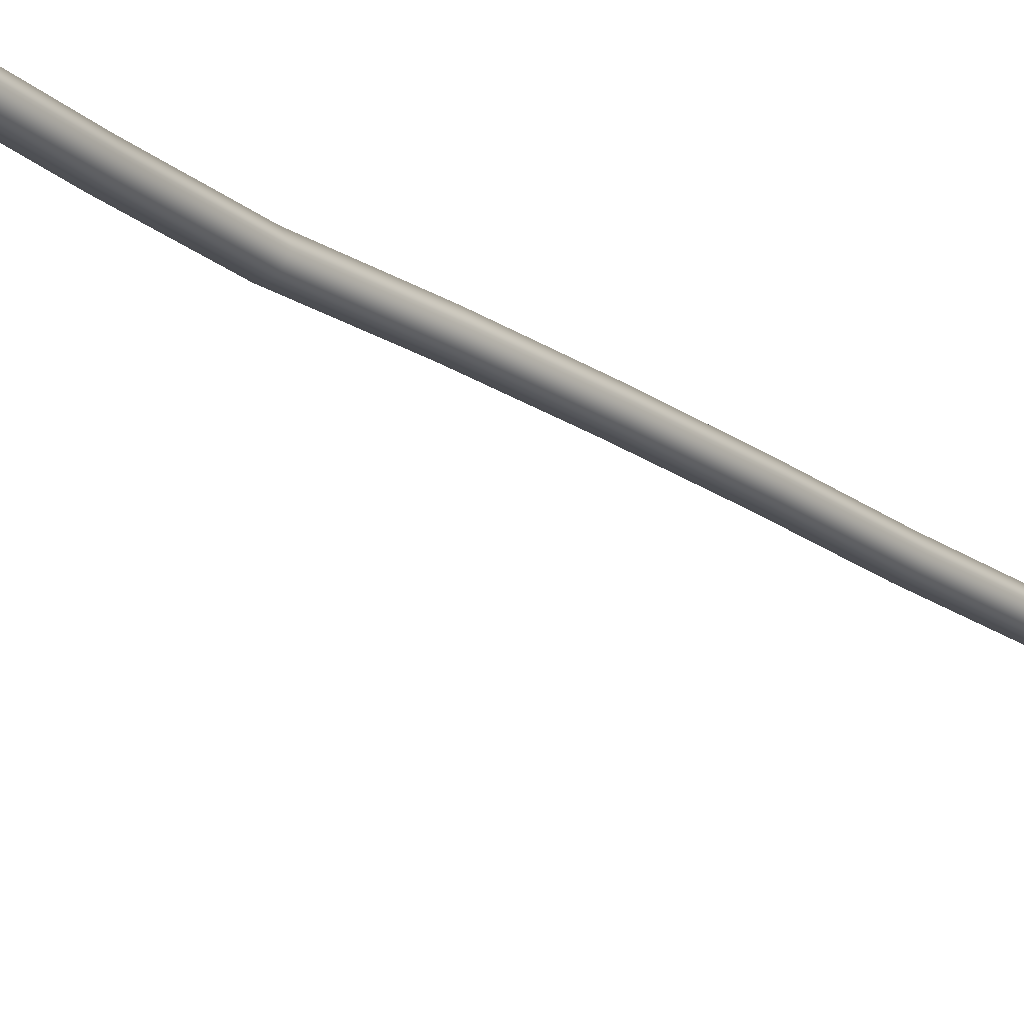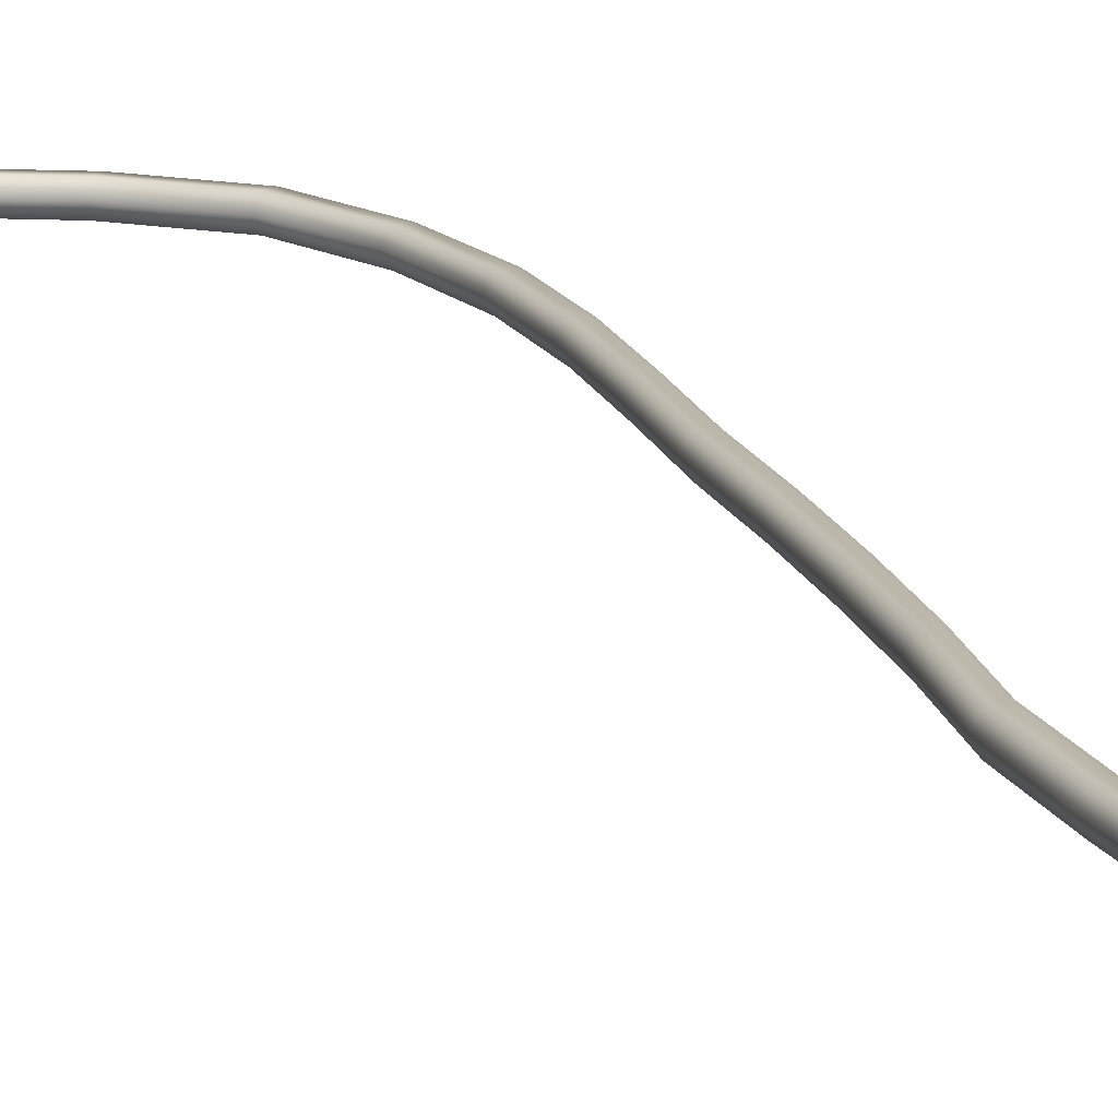
<metadata>
{"format":"obj","ext":"obj","renderer":"f3d","projection":"perspective","resolution":1024,"background":"white","views":[{"elev":-21.7,"azim":-147.1,"up":"+Z"},{"elev":14.8,"azim":160.2,"up":"+Z"}]}
</metadata>
<code>
v  -9.566 -3.011 1.027
v  -10.75 -3.011 1.027
v  -11.48 -12.98 1.027
v  -10.3 -12.98 1.027
v  -9.566 -3.011 -1.027
v  -8.973 -3.011 0
v  -9.706 -12.98 0
v  -10.3 -12.98 -1.027
v  -11.34 -3.011 0
v  -10.75 -3.011 -1.027
v  -11.48 -12.98 -1.027
v  -12.08 -12.98 0
v  14.21 -72.47 1.027
v  14.01 -73.64 1.027
v  14.11 -73.05 -0.0001
v  14.21 -72.47 -1.027
v  14.31 -71.89 0
v  13.91 -74.22 0
v  14.01 -73.64 -1.027
v  1.287 73.8 1.027
v  2.125 72.97 1.027
v  1.706 73.39 0.0002
v  2.544 72.55 -0
v  2.125 72.97 -1.027
v  1.287 73.8 -1.027
v  0.8681 74.22 -0
v  -2.211 64.45 1.027
v  -1.137 64.18 1.027
v  -5.043 54.93 1.027
v  -3.833 54.99 1.027
v  -6.577 46.73 1.027
v  -5.391 46.73 1.027
v  -6.639 36.97 1.027
v  -5.454 36.97 1.027
v  -7.032 26.88 1.027
v  -5.847 26.88 1.027
v  -8.586 16.92 1.027
v  -7.401 16.92 1.027
v  -9.784 6.954 1.027
v  -8.599 6.954 1.027
v  5.985 -70.83 1.027
v  5.44 -71.87 1.027
v  -1.707 -67.19 1.027
v  -2.534 -68.06 1.027
v  -8.008 -61.6 1.027
v  -9.006 -62.25 1.027
v  -11.24 -52.83 1.027
v  -12.38 -53.06 1.027
v  -12.52 -42.93 1.027
v  -13.71 -42.89 1.027
v  -12.32 -32.91 1.027
v  -13.51 -32.91 1.027
v  -11.4 -22.94 1.027
v  -12.58 -22.94 1.027
v  -0.6002 64.04 -0
v  -1.137 64.18 -1.027
v  -3.228 55.02 -0
v  -3.833 54.99 -1.027
v  -4.799 46.73 -0
v  -5.391 46.73 -1.027
v  -4.862 36.97 -0
v  -5.454 36.97 -1.027
v  -5.255 26.88 0
v  -5.847 26.88 -1.027
v  -6.808 16.92 0
v  -7.401 16.92 -1.027
v  -8.006 6.954 0
v  -8.599 6.954 -1.027
v  5.985 -70.83 -1.027
v  6.258 -70.32 0
v  -1.707 -67.19 -1.027
v  -1.293 -66.76 0
v  -8.008 -61.6 -1.027
v  -7.509 -61.28 0
v  -11.24 -52.83 -1.027
v  -10.68 -52.72 0
v  -12.52 -42.93 -1.027
v  -11.92 -42.95 0
v  -12.32 -32.91 -1.027
v  -11.73 -32.91 0
v  -11.4 -22.94 -1.027
v  -10.8 -22.94 0
v  -2.211 64.45 -1.027
v  -2.748 64.59 -0
v  -5.043 54.93 -1.027
v  -5.649 54.9 -0
v  -6.577 46.73 -1.027
v  -7.17 46.73 -0
v  -6.639 36.97 -1.027
v  -7.232 36.97 -0
v  -7.032 26.88 -1.027
v  -7.625 26.88 0
v  -8.586 16.92 -1.027
v  -9.178 16.92 0
v  -9.784 6.954 -1.027
v  -10.38 6.954 0
v  5.167 -72.39 0
v  5.44 -71.87 -1.027
v  -2.947 -68.49 0
v  -2.534 -68.06 -1.027
v  -9.505 -62.57 0
v  -9.006 -62.25 -1.027
v  -12.94 -53.17 0
v  -12.38 -53.06 -1.027
v  -14.31 -42.87 0
v  -13.71 -42.89 -1.027
v  -14.1 -32.9 0
v  -13.51 -32.91 -1.027
v  -13.17 -22.94 0
v  -12.58 -22.94 -1.027
g SM_Fittings_02
f 1 2 3
f 3 4 1
f 5 6 7
f 7 8 5
f 9 10 11
f 11 12 9
f 12 3 2
f 2 9 12
f 4 7 6
f 6 1 4
f 8 11 10
f 10 5 8
f 13 14 15
f 16 17 15
f 18 19 15
f 14 18 15
f 17 13 15
f 19 16 15
f 20 21 22
f 23 24 22
f 25 26 22
f 26 20 22
f 21 23 22
f 24 25 22
f 21 20 27
f 27 28 21
f 28 27 29
f 29 30 28
f 30 29 31
f 31 32 30
f 32 31 33
f 33 34 32
f 34 33 35
f 35 36 34
f 36 35 37
f 37 38 36
f 38 37 39
f 39 40 38
f 40 39 2
f 2 1 40
f 14 13 41
f 41 42 14
f 42 41 43
f 43 44 42
f 44 43 45
f 45 46 44
f 46 45 47
f 47 48 46
f 48 47 49
f 49 50 48
f 50 49 51
f 51 52 50
f 52 51 53
f 53 54 52
f 54 53 4
f 4 3 54
f 24 23 55
f 55 56 24
f 56 55 57
f 57 58 56
f 58 57 59
f 59 60 58
f 60 59 61
f 61 62 60
f 62 61 63
f 63 64 62
f 64 63 65
f 65 66 64
f 66 65 67
f 67 68 66
f 68 67 6
f 6 5 68
f 17 16 69
f 69 70 17
f 70 69 71
f 71 72 70
f 72 71 73
f 73 74 72
f 74 73 75
f 75 76 74
f 76 75 77
f 77 78 76
f 78 77 79
f 79 80 78
f 80 79 81
f 81 82 80
f 82 81 8
f 8 7 82
f 26 25 83
f 83 84 26
f 84 83 85
f 85 86 84
f 86 85 87
f 87 88 86
f 88 87 89
f 89 90 88
f 90 89 91
f 91 92 90
f 92 91 93
f 93 94 92
f 94 93 95
f 95 96 94
f 96 95 10
f 10 9 96
f 19 18 97
f 97 98 19
f 98 97 99
f 99 100 98
f 100 99 101
f 101 102 100
f 102 101 103
f 103 104 102
f 104 103 105
f 105 106 104
f 106 105 107
f 107 108 106
f 108 107 109
f 109 110 108
f 110 109 12
f 12 11 110
f 18 14 42
f 42 97 18
f 97 42 44
f 44 99 97
f 99 44 46
f 46 101 99
f 101 46 48
f 48 103 101
f 103 48 50
f 50 105 103
f 105 50 52
f 52 107 105
f 107 52 54
f 54 109 107
f 109 54 3
f 3 12 109
f 20 26 84
f 84 27 20
f 27 84 86
f 86 29 27
f 29 86 88
f 88 31 29
f 31 88 90
f 90 33 31
f 33 90 92
f 92 35 33
f 35 92 94
f 94 37 35
f 37 94 96
f 96 39 37
f 39 96 9
f 9 2 39
f 13 17 70
f 70 41 13
f 41 70 72
f 72 43 41
f 43 72 74
f 74 45 43
f 45 74 76
f 76 47 45
f 47 76 78
f 78 49 47
f 49 78 80
f 80 51 49
f 51 80 82
f 82 53 51
f 53 82 7
f 7 4 53
f 23 21 28
f 28 55 23
f 55 28 30
f 30 57 55
f 57 30 32
f 32 59 57
f 59 32 34
f 34 61 59
f 61 34 36
f 36 63 61
f 63 36 38
f 38 65 63
f 65 38 40
f 40 67 65
f 67 40 1
f 1 6 67
f 16 19 98
f 98 69 16
f 69 98 100
f 100 71 69
f 71 100 102
f 102 73 71
f 73 102 104
f 104 75 73
f 75 104 106
f 106 77 75
f 77 106 108
f 108 79 77
f 79 108 110
f 110 81 79
f 81 110 11
f 11 8 81
f 25 24 56
f 56 83 25
f 83 56 58
f 58 85 83
f 85 58 60
f 60 87 85
f 87 60 62
f 62 89 87
f 89 62 64
f 64 91 89
f 91 64 66
f 66 93 91
f 93 66 68
f 68 95 93
f 95 68 5
f 5 10 95

</code>
